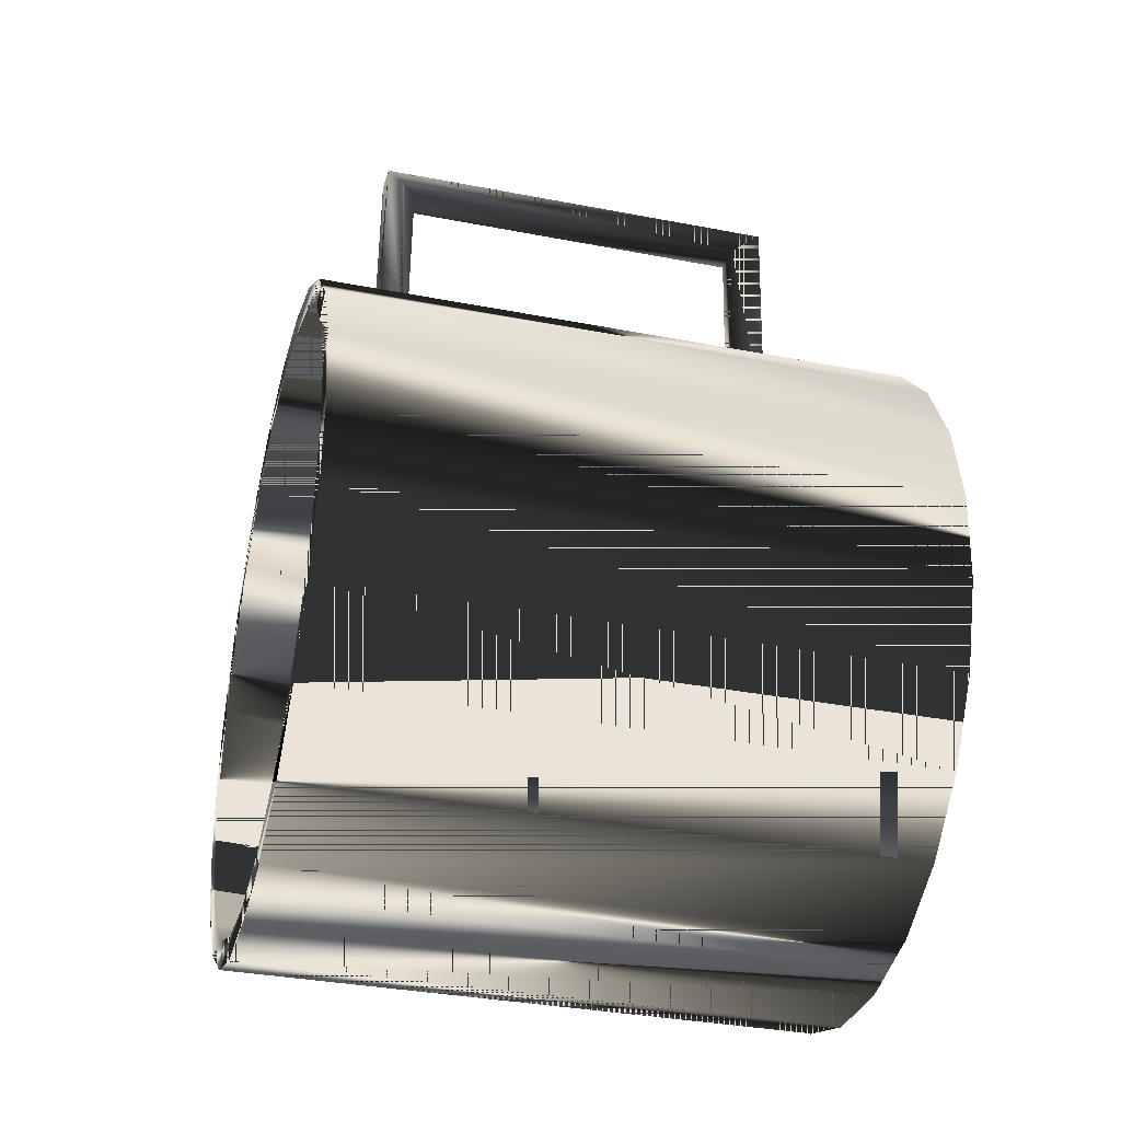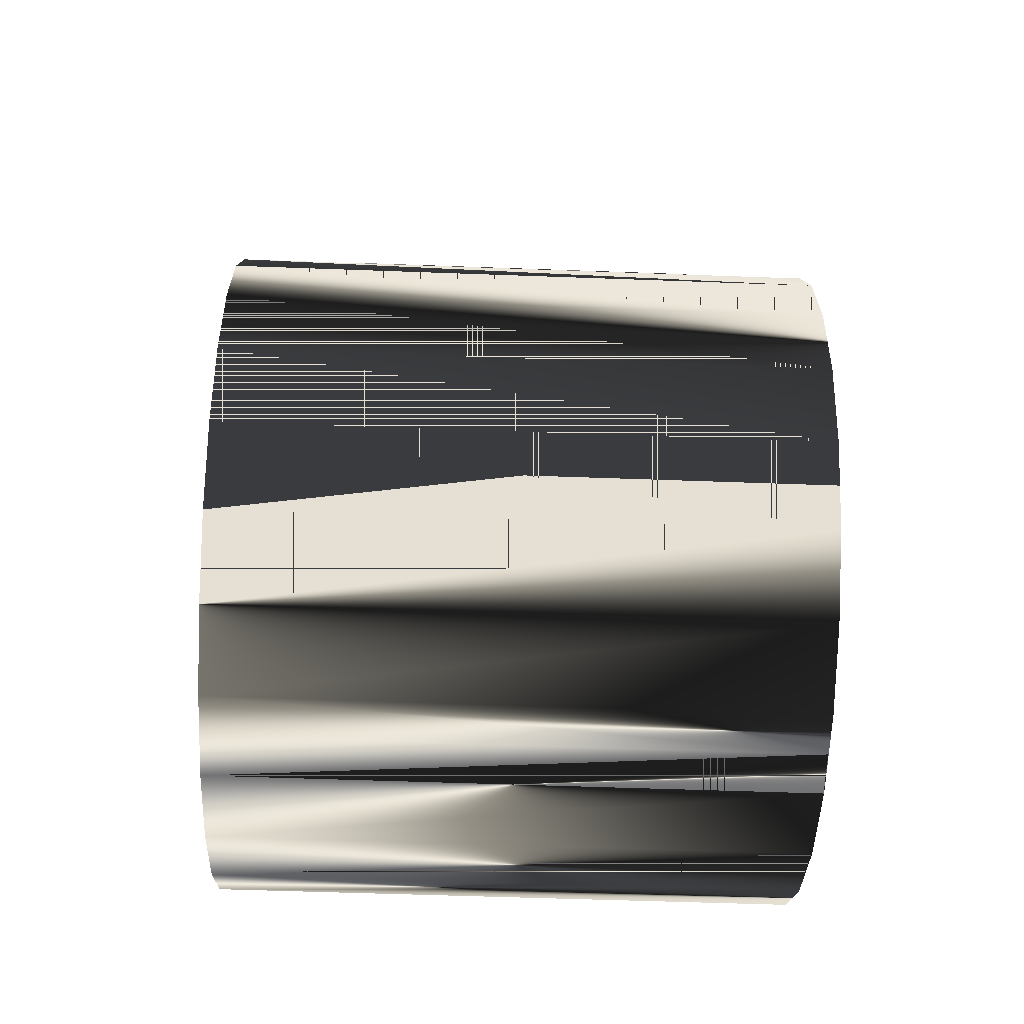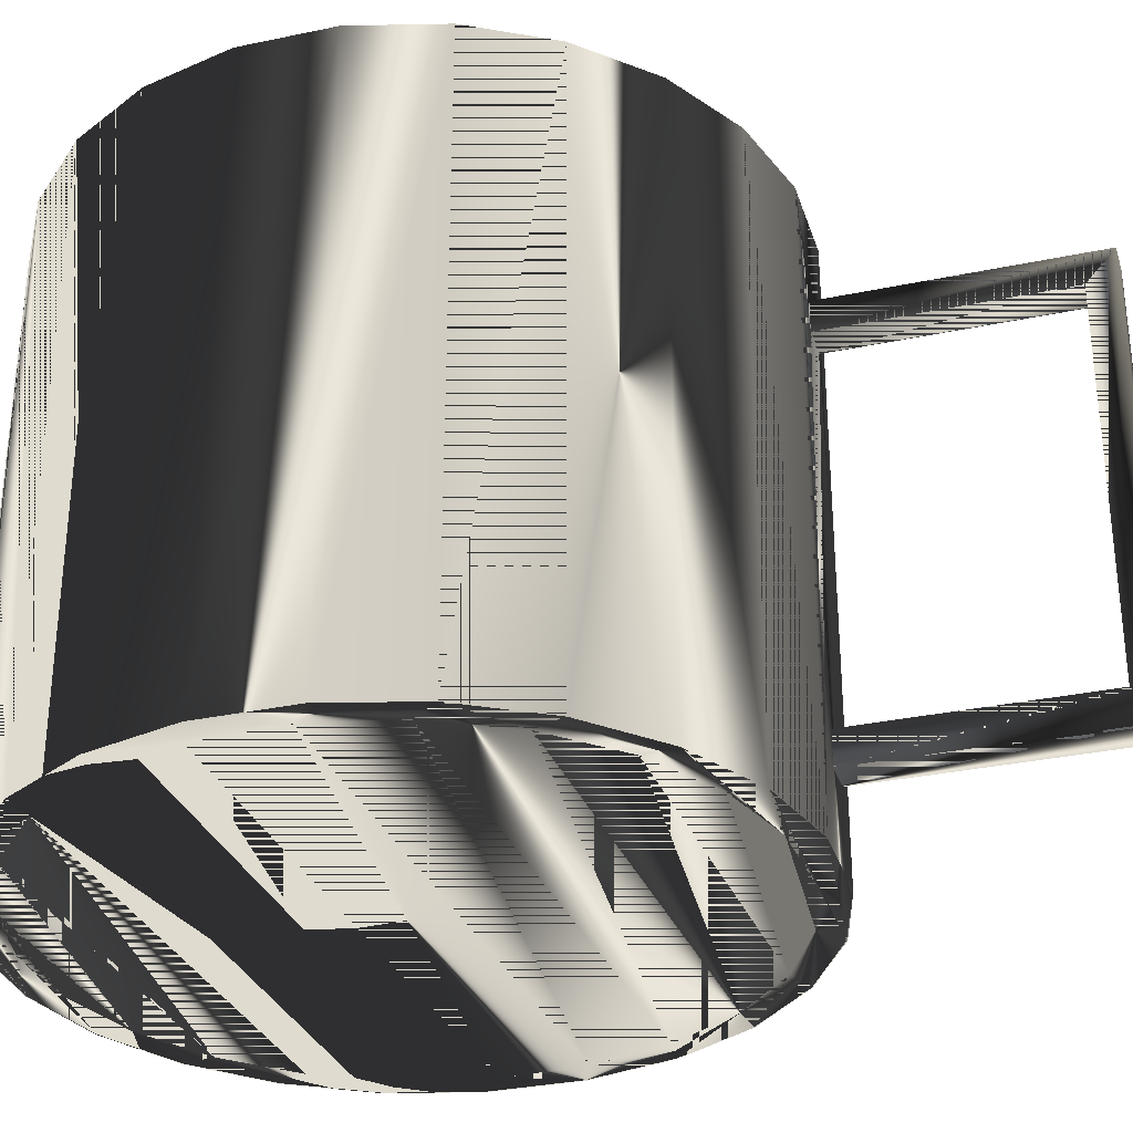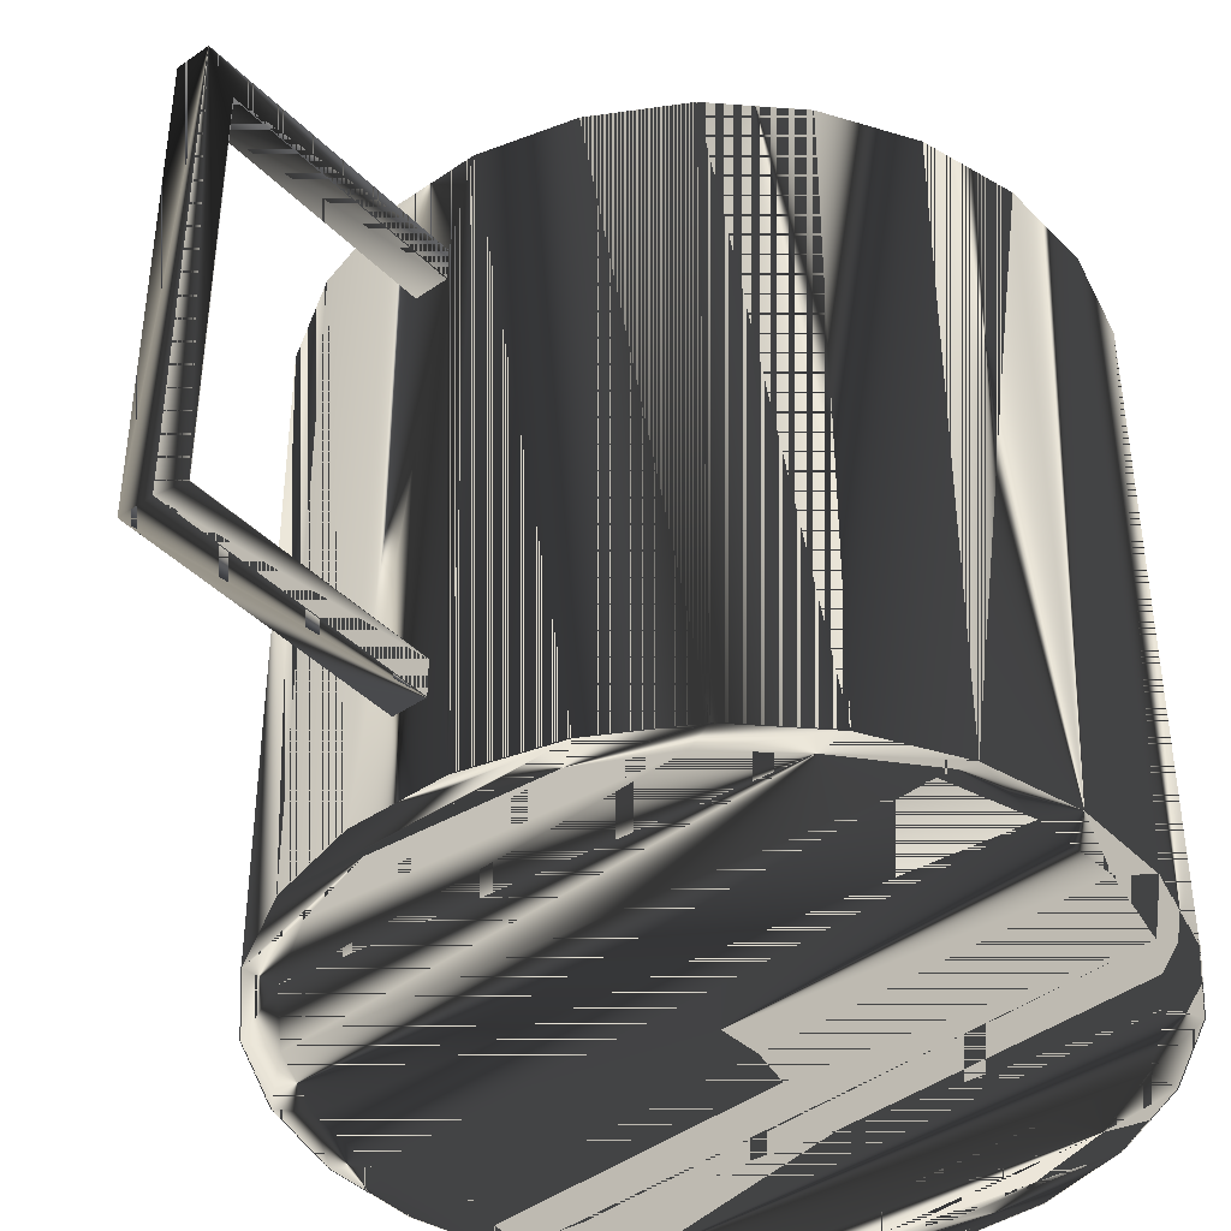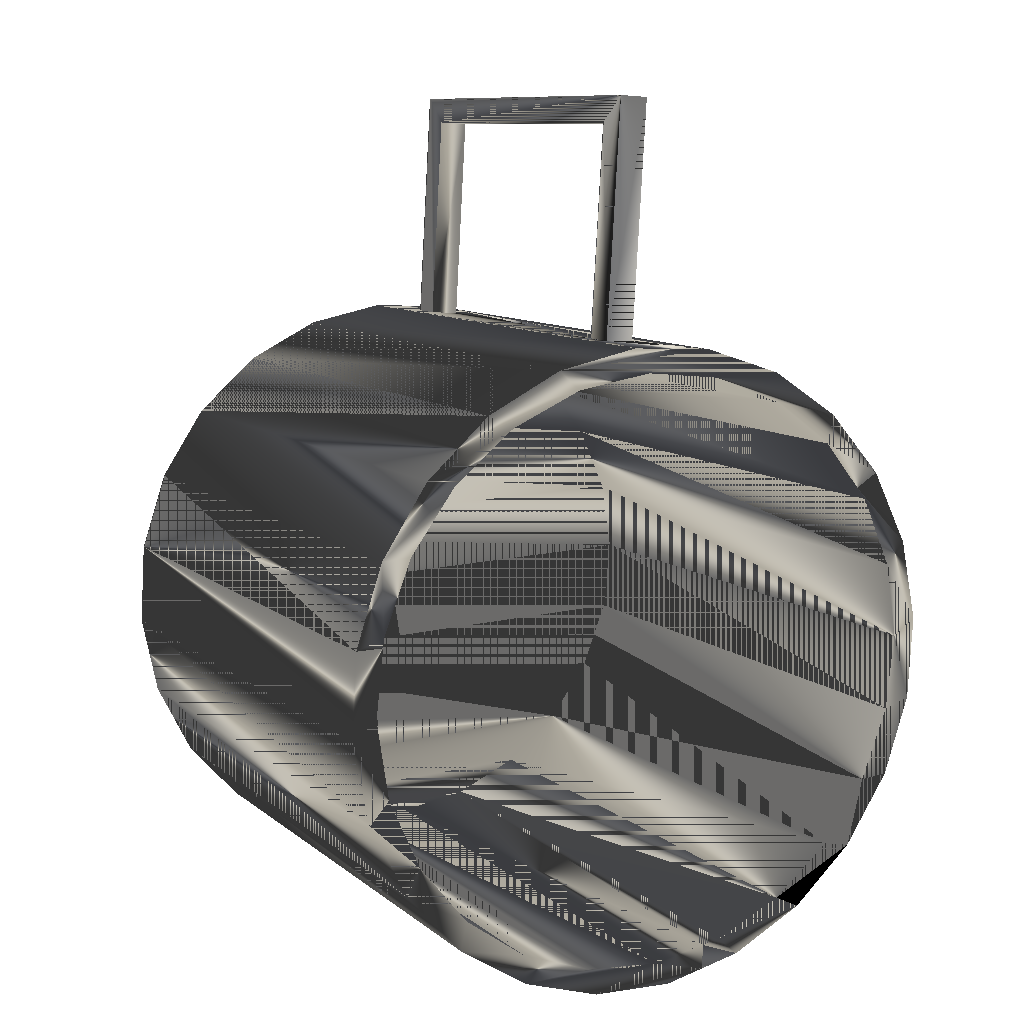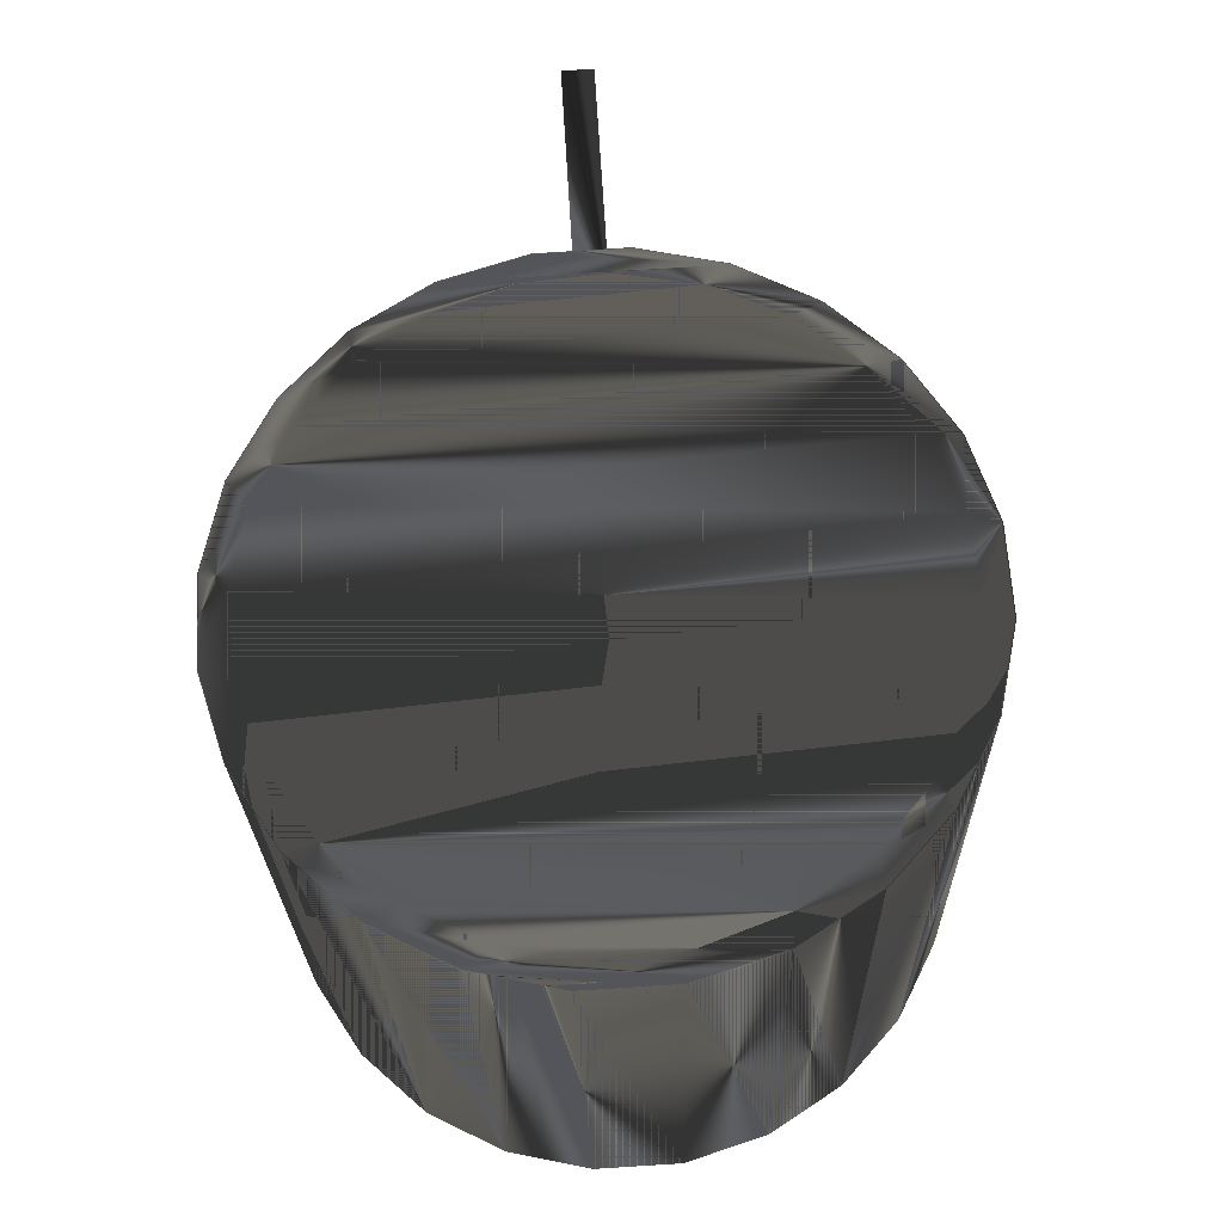
<metadata>
{"format":"obj","ext":"obj","renderer":"f3d","projection":"perspective","resolution":1024,"background":"white","views":[{"elev":-34.4,"azim":75.4,"up":"+Y"},{"elev":-52.6,"azim":87.7,"up":"+Y"},{"elev":-32.1,"azim":103.1,"up":"+Z"},{"elev":-41.4,"azim":-143.6,"up":"+Z"},{"elev":10.0,"azim":-28.7,"up":"+Y"},{"elev":-24.9,"azim":-178.8,"up":"+Y"}]}
</metadata>
<code>
v 0.008855 0.02873 -0.04131
v -0.01528 0.02701 -0.04131
v -0.003323 0.02945 -0.04131
v 0.02043 0.02487 -0.04131
v -0.003323 0.02945 0.04131
v -0.000391 0.02928 0.02453
v 0.02043 0.02487 0.04131
v -0.000994 0.02589 -0.04131
v -0.01528 0.02701 0.04131
v -0.000391 0.02928 0.02882
v 0.003892 0.02902 0.02453
v 0.008855 0.02873 0.04131
v 0.03061 0.01815 0.04131
v 0.01018 0.02468 -0.04131
v -0.0121 0.02417 -0.04131
v -0.02619 0.02155 -0.04131
v 0.005729 0.05973 0.02453
v 0.001445 0.05998 0.02453
v 0.03061 0.01815 -0.04131
v 0.01018 0.02468 0.04131
v -0.000994 0.02589 0.04131
v -0.0121 0.02417 0.04131
v -0.02619 0.02155 0.04131
v 0.003892 0.02902 0.02882
v 0.005956 0.06352 0.02882
v 0.001672 0.06378 0.02882
v 0.03871 0.009023 -0.04131
v 0.02067 0.02062 0.04131
v 0.02067 0.02062 -0.04131
v -0.02239 0.01963 -0.04131
v -0.02239 0.01963 0.04131
v -0.03531 0.01345 -0.04131
v 0.005729 0.05973 -0.02631
v 0.001445 0.05998 -0.02631
v 0.03871 0.009023 0.04131
v 0.02974 0.01398 -0.04131
v 0.02974 0.01398 0.04131
v -0.03531 0.01345 0.04131
v 0.005956 0.06352 -0.03087
v 0.001672 0.06378 -0.03087
v 0.04417 -0.001888 -0.04131
v 0.03679 0.005226 -0.04131
v -0.03115 0.01258 0.04131
v -0.03115 0.01258 -0.04131
v -0.04203 0.003268 0.04131
v -0.000409 0.02899 -0.02631
v 0.003875 0.02873 -0.03087
v 0.03534 0.00703 0.04131
v 0.04417 -0.001888 0.04131
v 0.03679 0.005226 0.04131
v -0.04203 0.003268 -0.04131
v 0.003875 0.02873 -0.02631
v -0.000409 0.02899 -0.03087
v 0.04662 -0.01384 -0.04131
v 0.04133 -0.00506 -0.04131
v -0.03778 0.003505 -0.04131
v 0.04133 -0.00506 0.04131
v -0.04589 -0.008307 0.04131
v -0.03778 0.003505 0.04131
v 0.04662 -0.01384 0.04131
v -0.04185 -0.006979 -0.04131
v -0.04589 -0.008307 -0.04131
v -0.04185 -0.006979 0.04131
v 0.04589 -0.02602 -0.04131
v 0.04306 -0.01617 -0.04131
v 0.04306 -0.01617 0.04131
v -0.04662 -0.02049 0.04131
v -0.04199 -0.008307 0.04131
v 0.04589 -0.02602 0.04131
v -0.04306 -0.01816 -0.04131
v -0.04662 -0.02049 -0.04131
v -0.04306 -0.01816 0.04131
v 0.04203 -0.0376 -0.04131
v 0.04185 -0.02735 -0.04131
v 0.04185 -0.02735 0.04131
v -0.04417 -0.03244 0.04131
v 0.04203 -0.0376 0.04131
v -0.04133 -0.02927 -0.04131
v -0.04417 -0.03244 -0.04131
v -0.04133 -0.02927 0.04131
v 0.03531 -0.04778 -0.04131
v 0.03778 -0.03783 -0.04131
v 0.03778 -0.03783 0.04131
v -0.03871 -0.04335 0.04131
v -0.03679 -0.03955 0.04131
v 0.03531 -0.04778 0.04131
v -0.03679 -0.03955 -0.04131
v -0.03871 -0.04335 -0.04131
v 0.02619 -0.05587 0.04131
v 0.03115 -0.04691 -0.04131
v 0.03115 -0.04691 0.04131
v -0.03061 -0.05248 0.04131
v -0.02974 -0.04831 0.04131
v -0.02974 -0.04831 -0.04131
v 0.02619 -0.05587 -0.04131
v 0.02239 -0.05396 0.04131
v 0.02239 -0.05396 -0.04131
v -0.03061 -0.05248 -0.04131
v 0.01527 -0.06133 0.04131
v 0.0121 -0.0585 0.04131
v -0.02043 -0.0592 -0.04131
v -0.02067 -0.05495 0.04131
v 0.01527 -0.06133 -0.04131
v 0.0121 -0.0585 -0.04131
v -0.02067 -0.05495 -0.04131
v -0.02043 -0.0592 0.04131
v 0.009298 -0.06256 -0.04131
v 0.009298 -0.05893 0.04131
v -0.008857 -0.06305 -0.04131
v -0.01018 -0.05901 -0.04131
v -0.01018 -0.05901 0.04131
v 0.009298 -0.06256 0.04131
v 0.000993 -0.06022 -0.04131
v -0.008857 -0.06305 0.04131
v 0.000993 -0.06022 0.04131
v 0.003322 -0.06378 0.04131
v 0.003322 -0.06378 -0.04131
f 1 2 3
f 2 1 4
f 3 2 1
f 4 1 2
f 3 5 2
f 3 1 6
f 4 7 1
f 2 4 8
f 8 4 2
f 9 2 5
f 3 10 5
f 11 6 1
f 6 10 3
f 12 1 7
f 7 4 13
f 8 4 14
f 14 4 8
f 15 2 8
f 8 2 15
f 2 9 16
f 9 12 5
f 5 12 9
f 12 5 10
f 6 17 11
f 11 17 6
f 10 11 6
f 6 11 10
f 12 11 1
f 10 18 6
f 6 18 10
f 12 9 7
f 7 9 12
f 19 13 4
f 7 20 13
f 13 20 7
f 14 4 19
f 19 4 14
f 14 15 8
f 8 21 14
f 2 15 16
f 16 15 2
f 15 22 8
f 23 16 9
f 24 12 10
f 17 6 18
f 18 6 17
f 11 25 17
f 11 10 24
f 24 10 11
f 11 12 24
f 26 18 10
f 10 18 26
f 7 9 21
f 21 9 7
f 19 27 13
f 7 21 20
f 20 21 7
f 13 20 28
f 28 20 13
f 14 19 29
f 29 19 14
f 15 14 29
f 20 14 21
f 21 8 22
f 16 15 30
f 30 15 16
f 22 15 31
f 16 23 32
f 22 9 23
f 23 9 22
f 24 10 25
f 17 33 18
f 17 25 33
f 24 25 11
f 26 34 18
f 18 34 26
f 26 25 10
f 9 22 21
f 21 22 9
f 35 13 27
f 36 19 27
f 27 19 36
f 28 29 20
f 13 28 37
f 37 28 13
f 29 19 36
f 36 19 29
f 14 20 29
f 15 29 30
f 30 31 15
f 16 30 32
f 32 30 16
f 22 23 31
f 31 23 22
f 38 32 23
f 34 18 33
f 25 39 33
f 40 34 26
f 26 34 40
f 25 26 39
f 13 37 35
f 35 37 13
f 27 41 35
f 36 27 42
f 42 27 36
f 29 28 36
f 37 36 28
f 30 29 36
f 31 30 43
f 32 30 44
f 44 30 32
f 31 23 38
f 38 23 31
f 38 45 32
f 34 33 46
f 47 33 39
f 40 46 34
f 34 46 40
f 40 39 26
f 35 37 48
f 48 37 35
f 49 35 41
f 42 27 41
f 41 27 42
f 44 36 42
f 42 36 50
f 37 50 36
f 30 36 44
f 44 43 30
f 31 38 43
f 43 38 31
f 32 44 51
f 51 44 32
f 51 32 45
f 43 38 45
f 45 38 43
f 52 46 33
f 33 47 52
f 47 39 53
f 46 40 53
f 53 40 46
f 40 53 39
f 48 50 37
f 35 49 48
f 41 54 49
f 42 41 55
f 55 41 42
f 44 42 56
f 50 57 42
f 44 56 43
f 51 44 56
f 56 44 51
f 45 58 51
f 43 45 59
f 59 45 43
f 46 47 52
f 52 47 46
f 47 46 53
f 53 46 47
f 50 48 49
f 60 49 54
f 55 41 54
f 54 41 55
f 56 42 55
f 55 42 57
f 57 50 49
f 59 43 56
f 51 56 61
f 61 56 51
f 62 51 58
f 63 45 58
f 58 45 63
f 59 45 63
f 63 45 59
f 60 57 49
f 54 64 60
f 55 54 65
f 65 54 55
f 56 55 61
f 57 66 55
f 56 61 59
f 51 61 62
f 62 61 51
f 58 67 62
f 63 58 68
f 68 58 63
f 63 59 61
f 66 57 60
f 69 60 64
f 65 54 64
f 64 54 65
f 61 55 65
f 65 55 66
f 62 61 70
f 70 61 62
f 71 62 67
f 58 68 67
f 68 63 72
f 61 70 63
f 69 66 60
f 64 73 69
f 65 64 74
f 74 64 65
f 61 65 70
f 66 75 65
f 62 70 71
f 71 70 62
f 67 76 71
f 72 67 68
f 72 63 70
f 75 66 69
f 77 69 73
f 74 64 73
f 73 64 74
f 70 65 74
f 74 65 75
f 71 70 78
f 78 70 71
f 79 71 76
f 76 67 80
f 80 67 72
f 70 78 72
f 77 75 69
f 73 81 77
f 74 73 82
f 82 73 74
f 70 74 78
f 75 83 74
f 71 78 79
f 79 78 71
f 76 84 79
f 85 76 80
f 80 72 78
f 83 75 77
f 86 77 81
f 82 73 81
f 81 73 82
f 78 74 82
f 82 74 83
f 79 78 87
f 87 78 79
f 88 79 84
f 84 76 85
f 85 80 87
f 78 87 80
f 86 83 77
f 86 81 89
f 82 81 90
f 90 81 82
f 78 82 87
f 83 91 82
f 79 87 88
f 88 87 79
f 84 92 88
f 93 84 85
f 87 94 85
f 91 83 86
f 95 89 81
f 89 96 86
f 90 81 97
f 97 81 90
f 87 82 90
f 90 82 91
f 88 87 94
f 94 87 88
f 98 88 92
f 92 84 93
f 93 85 94
f 87 90 94
f 96 91 86
f 89 95 99
f 97 81 95
f 95 81 97
f 100 96 89
f 94 90 97
f 90 91 97
f 88 94 98
f 98 94 88
f 98 92 101
f 102 92 93
f 93 94 102
f 96 97 91
f 103 99 95
f 99 100 89
f 97 95 104
f 104 95 97
f 100 104 96
f 94 97 105
f 98 94 105
f 105 94 98
f 106 101 92
f 98 105 101
f 101 105 98
f 106 92 102
f 105 102 94
f 97 96 104
f 103 107 99
f 104 95 103
f 103 95 104
f 108 100 99
f 105 97 104
f 100 108 104
f 101 106 109
f 101 105 110
f 110 105 101
f 111 106 102
f 102 105 111
f 112 99 107
f 109 103 107
f 107 103 109
f 104 103 113
f 113 103 104
f 112 108 99
f 105 104 110
f 104 108 113
f 114 109 106
f 101 113 109
f 109 113 101
f 110 111 105
f 101 110 113
f 113 110 101
f 115 106 111
f 112 107 116
f 109 113 103
f 103 113 109
f 109 107 117
f 117 107 109
f 110 104 113
f 115 108 112
f 115 113 108
f 109 114 117
f 114 106 115
f 111 110 115
f 113 115 110
f 117 116 107
f 116 114 112
f 112 114 115
f 116 117 114
f 2 5 3
f 6 1 3
f 1 7 4
f 5 2 9
f 5 10 3
f 1 6 11
f 3 10 6
f 7 1 12
f 13 4 7
f 16 9 2
f 10 5 12
f 1 11 12
f 4 13 19
f 14 21 8
f 8 22 15
f 9 16 23
f 10 12 24
f 24 12 11
f 13 27 19
f 21 14 20
f 22 8 21
f 31 15 22
f 32 23 16
f 25 10 24
f 10 25 26
f 27 13 35
f 20 29 28
f 29 20 14
f 15 31 30
f 23 32 38
f 39 26 25
f 36 28 29
f 28 36 37
f 43 30 31
f 32 45 38
f 46 33 34
f 26 39 40
f 50 36 42
f 36 50 37
f 30 43 44
f 45 32 51
f 33 46 52
f 53 39 47
f 39 53 40
f 37 50 48
f 42 57 50
f 43 56 44
f 51 58 45
f 57 42 55
f 56 43 59
f 58 51 62
f 55 66 57
f 59 61 56
f 61 59 63
f 66 55 65
f 67 68 58
f 72 63 68
f 63 70 61
f 65 75 66
f 68 67 72
f 70 63 72
f 75 65 74
f 80 67 76
f 72 67 80
f 72 78 70
f 74 83 75
f 80 76 85
f 78 72 80
f 83 74 82
f 85 76 84
f 87 80 85
f 80 87 78
f 82 91 83
f 85 84 93
f 85 94 87
f 91 82 90
f 93 84 92
f 94 85 93
f 97 91 90
f 93 92 102
f 102 94 93
f 91 97 96
f 96 104 100
f 102 92 106
f 94 102 105
f 104 96 97
f 104 108 100
f 102 106 111
f 111 105 102
f 113 108 104
f 105 111 110
f 111 106 115
f 112 108 115
f 108 113 115
f 115 106 114
f 115 110 111
f 110 115 113
f 112 114 116
f 115 114 112
f 8 15 14
f 17 25 11
f 29 14 15
f 18 33 17
f 33 25 17
f 11 25 24
f 30 29 15
f 33 18 34
f 33 39 25
f 36 29 30
f 39 33 47
f 42 36 44
f 44 36 30
f 52 47 33
f 48 49 35
f 56 42 44
f 49 48 50
f 55 42 56
f 49 50 57
f 49 57 60
f 61 55 56
f 62 67 58
f 60 57 66
f 65 55 61
f 67 62 71
f 60 66 69
f 70 65 61
f 71 76 67
f 69 66 75
f 74 65 70
f 76 71 79
f 69 75 77
f 78 74 70
f 79 84 76
f 77 75 83
f 82 74 78
f 84 79 88
f 77 83 86
f 87 82 78
f 88 92 84
f 86 83 91
f 86 96 89
f 90 82 87
f 92 88 98
f 94 90 87
f 86 91 96
f 89 96 100
f 97 90 94
f 101 92 98
f 89 100 99
f 105 97 94
f 92 101 106
f 99 100 108
f 104 97 105
f 109 106 101
f 99 108 112
f 110 104 105
f 106 109 114
f 116 107 112
f 113 104 110
f 117 114 109
f 107 116 117
f 114 117 116
f 35 41 27
f 41 35 49
f 49 54 41
f 54 49 60
f 60 64 54
f 64 60 69
f 69 73 64
f 73 69 77
f 77 81 73
f 81 77 86
f 89 81 86
f 81 89 95
f 99 95 89
f 95 99 103
f 99 107 103
f 107 99 112
l 98 101
l 88 98
l 101 109
l 79 88
l 109 117
l 71 79
l 117 107
l 62 71
l 107 103
l 51 62
l 103 95
l 32 51
l 95 81
l 16 32
l 81 73
l 2 16
l 73 64
l 3 2
l 64 54
l 1 3
l 54 41
l 4 1
l 41 27
l 19 4
l 27 19
l 6 18
l 18 17
l 18 34
l 34 46
l 46 52
l 46 53
l 53 40
l 35 48

</code>
